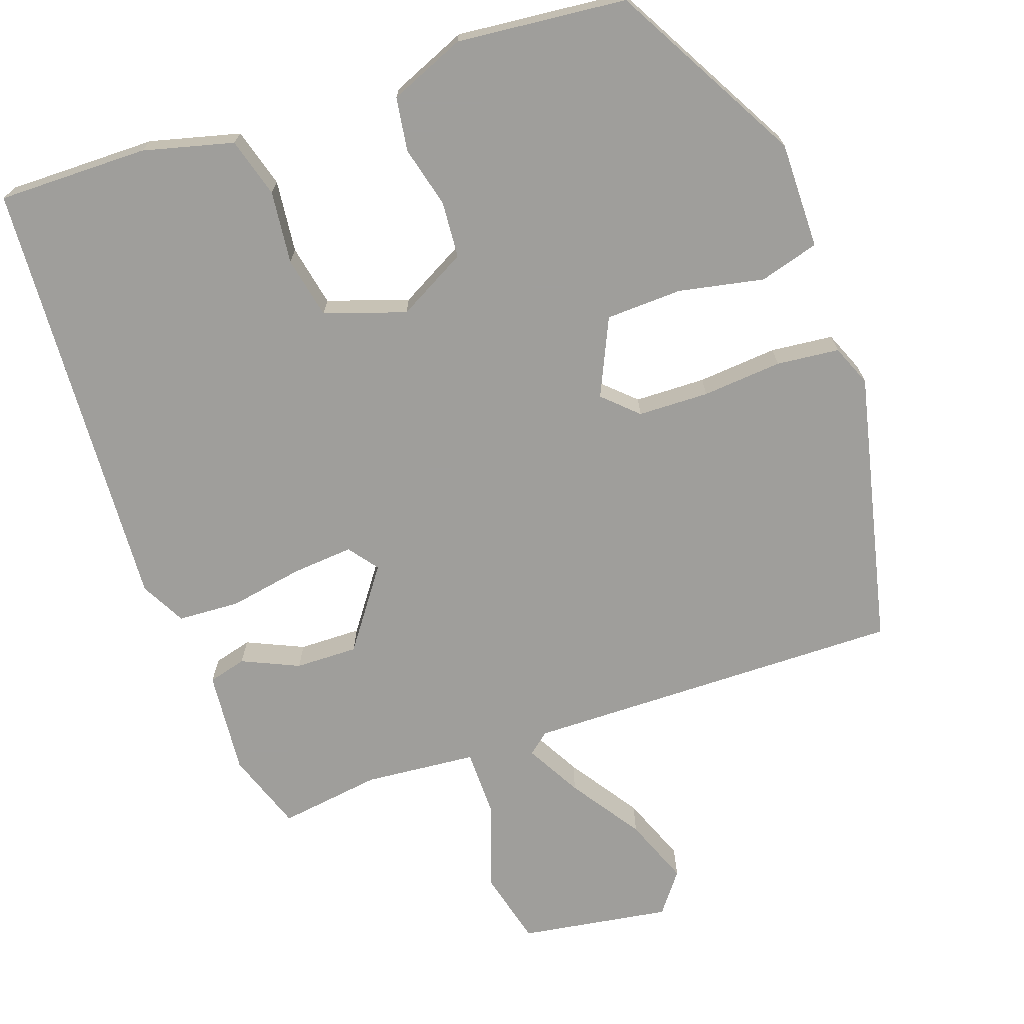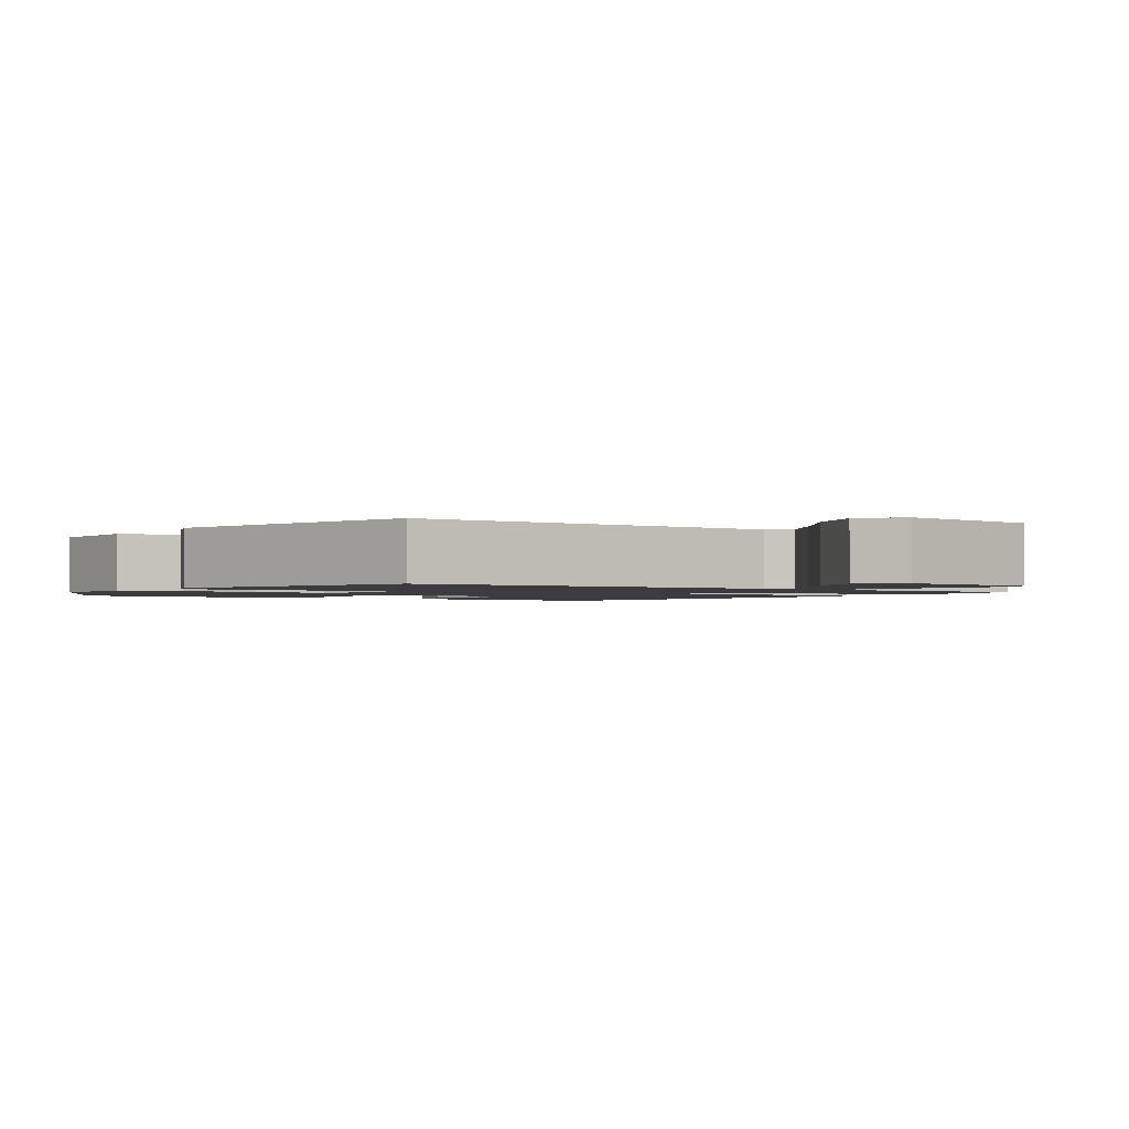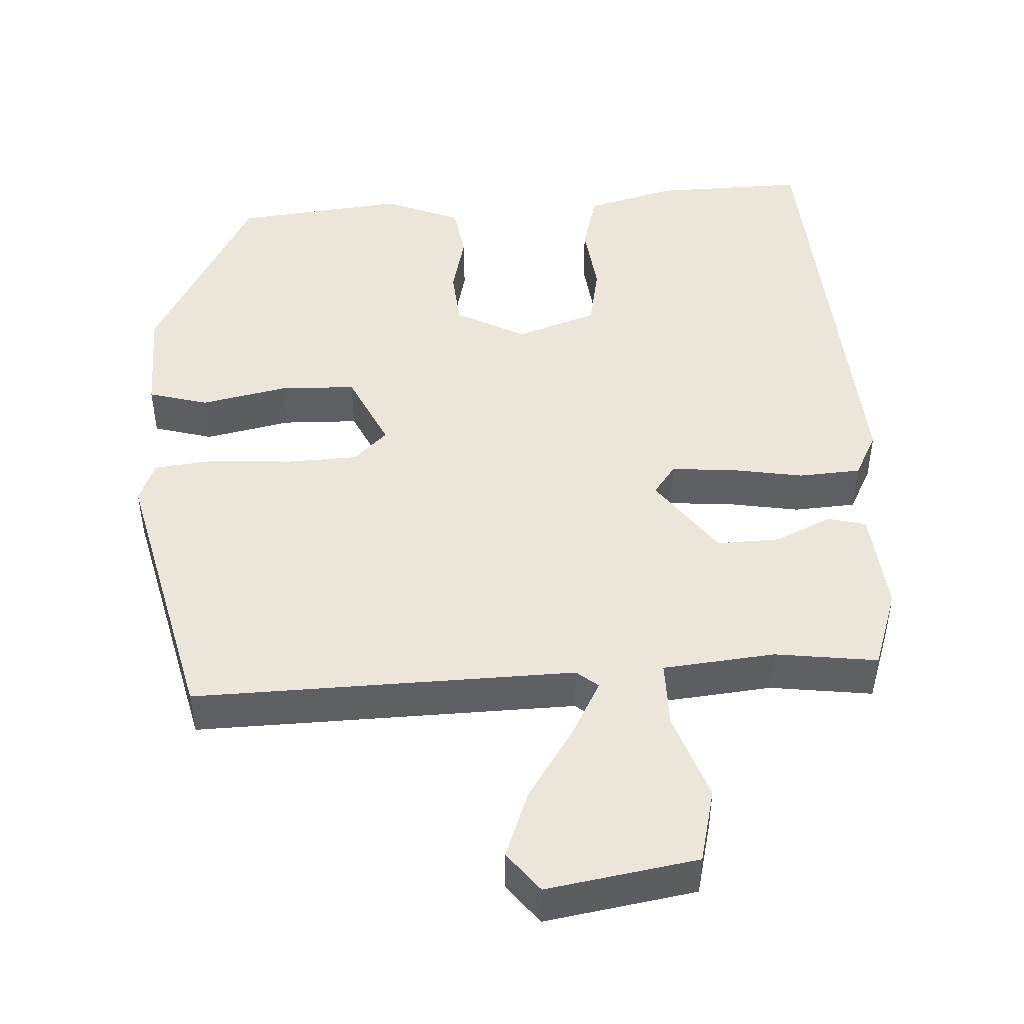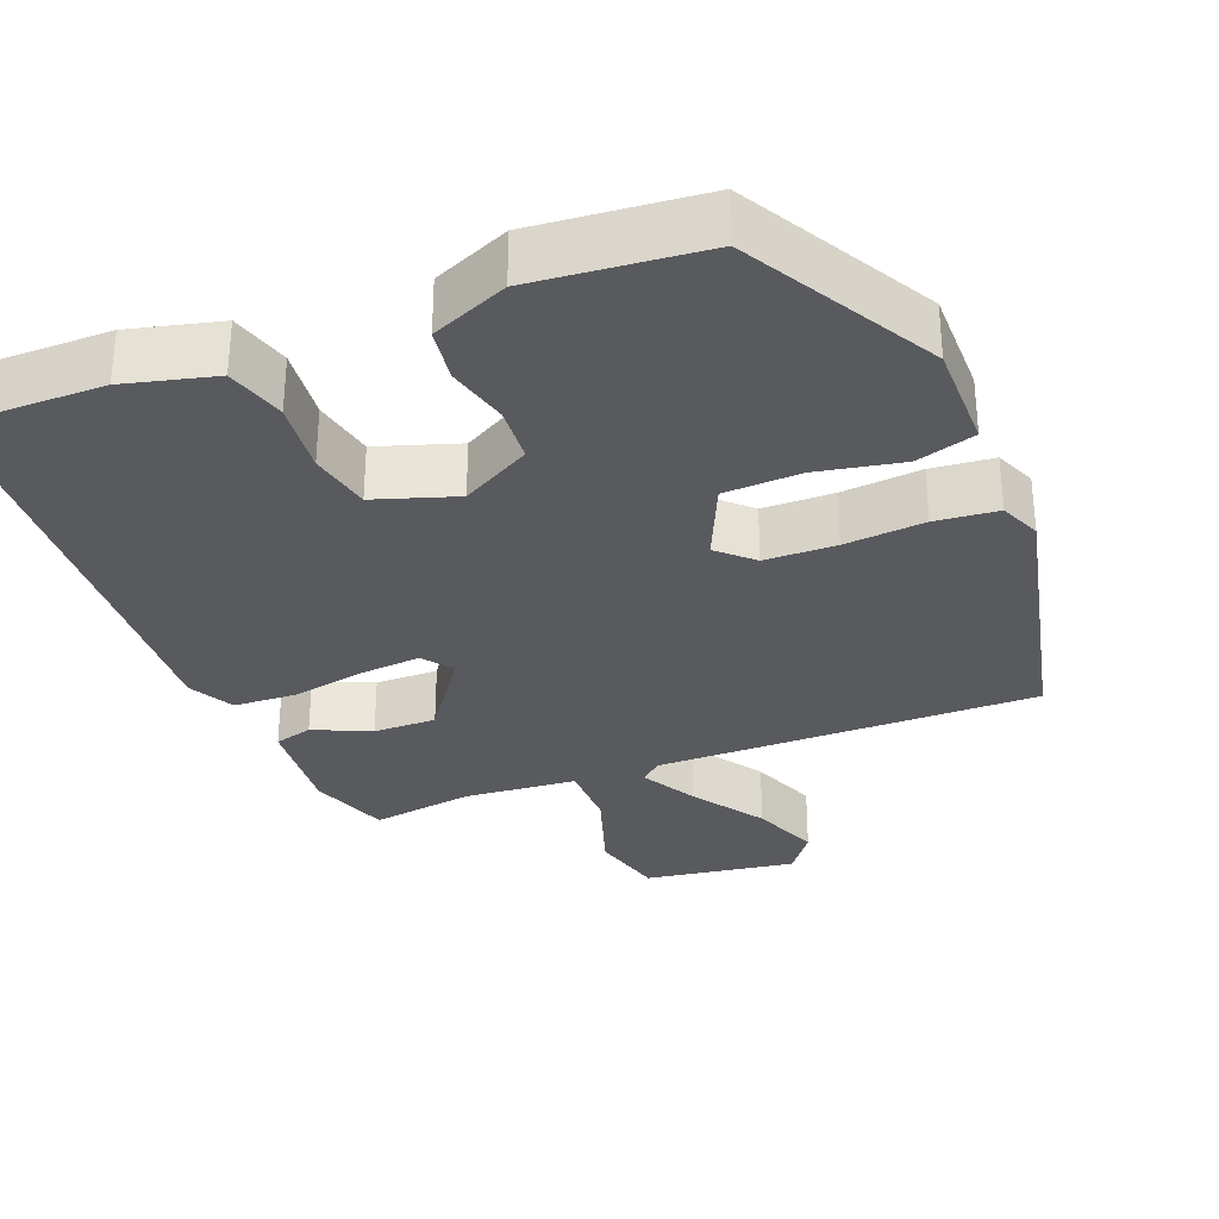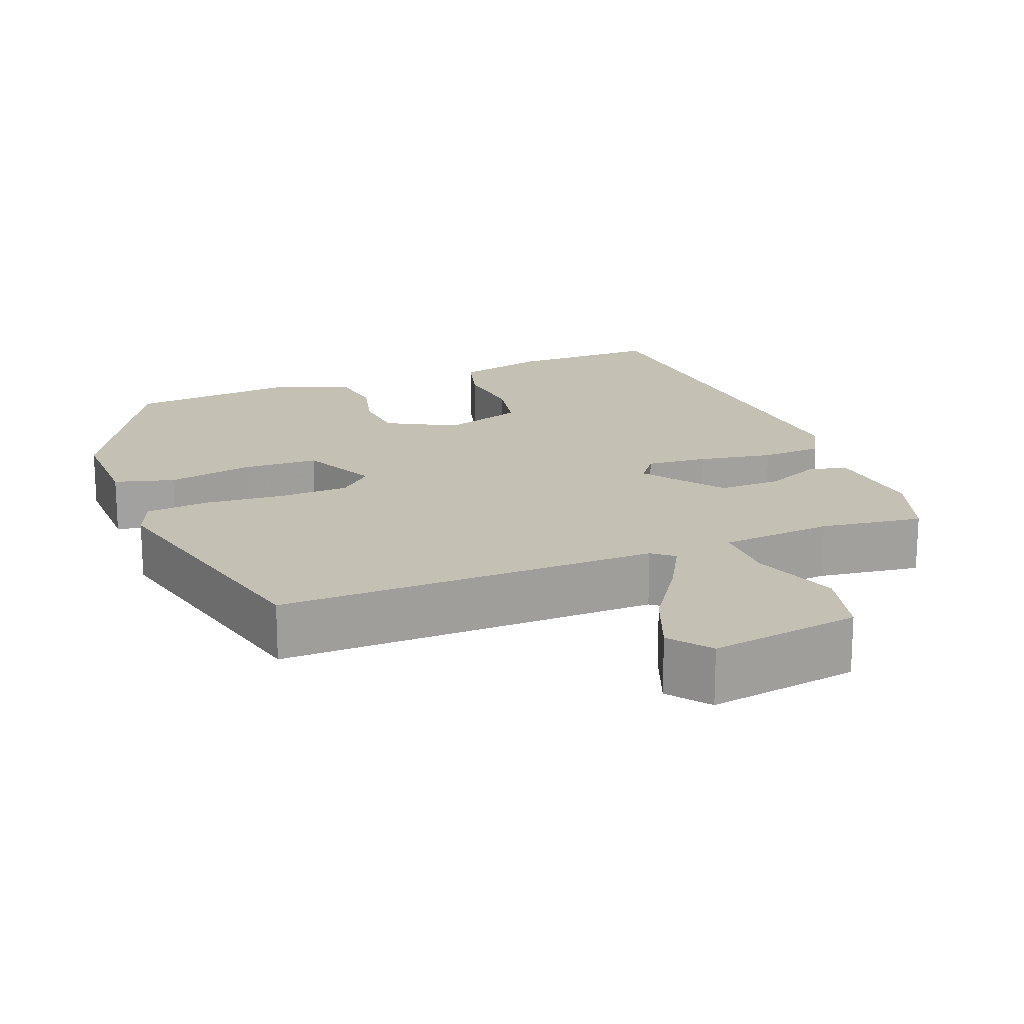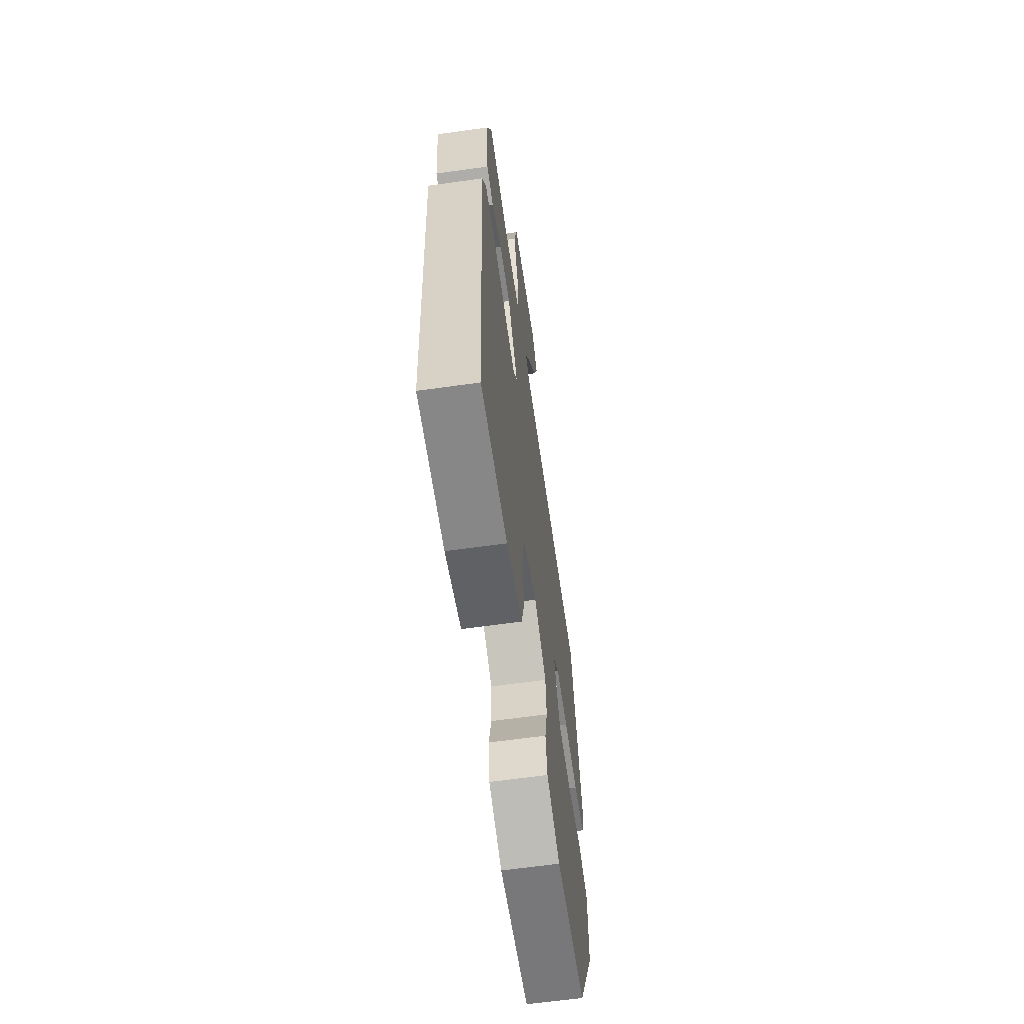
<metadata>
{"format":"obj","ext":"obj","renderer":"f3d","projection":"perspective","resolution":1024,"background":"white","views":[{"elev":-70.8,"azim":-160.4,"up":"+Y"},{"elev":-1.6,"azim":-34.7,"up":"+Y"},{"elev":47.1,"azim":-3.4,"up":"+Y"},{"elev":-31.6,"azim":-157.9,"up":"+Y"},{"elev":18.2,"azim":-21.3,"up":"+Y"},{"elev":-63.3,"azim":98.1,"up":"+Z"}]}
</metadata>
<code>
v -0.412 0.07 0.502
v 0.086 0.07 0.492
v 0.114 0.07 0.515
v 0.074 0.07 0.588
v 0.012 0.07 0.681
v -0.022 0.07 0.769
v 0.019 0.07 0.822
v 0.216 0.07 0.79
v 0.24 0.07 0.693
v 0.2 0.07 0.578
v 0.2 0.07 0.491
v 0.347 0.07 0.477
v 0.481 0.07 0.495
v 0.517 0.07 0.391
v 0.504 0.07 0.255
v 0.454 0.07 0.242
v 0.38 0.07 0.276
v 0.298 0.07 0.278
v 0.222 0.07 0.174
v 0.251 0.07 0.135
v 0.331 0.07 0.141
v 0.429 0.07 0.158
v 0.51 0.07 0.153
v 0.541 0.07 0.094
v 0.504 0.07 -0.48
v 0.307 0.07 -0.477
v 0.189 0.07 -0.446
v 0.167 0.07 -0.368
v 0.178 0.07 -0.273
v 0.162 0.07 -0.192
v 0.056 0.07 -0.156
v -0.035 0.07 -0.205
v -0.041 0.07 -0.279
v -0.021 0.07 -0.36
v -0.032 0.07 -0.43
v -0.132 0.07 -0.471
v -0.354 0.07 -0.448
v -0.49 0.07 -0.2
v -0.488 0.07 -0.06
v -0.41 0.07 -0.038
v -0.298 0.07 -0.061
v -0.198 0.07 -0.058
v -0.151 0.07 0.043
v -0.195 0.07 0.085
v -0.288 0.07 0.088
v -0.393 0.07 0.08
v -0.475 0.07 0.089
v -0.497 0.07 0.143
v -0.412 0 0.502
v 0.086 0 0.492
v 0.114 0 0.515
v 0.074 0 0.588
v 0.012 0 0.681
v -0.022 0 0.769
v 0.019 0 0.822
v 0.216 0 0.79
v 0.24 0 0.693
v 0.2 0 0.578
v 0.2 0 0.491
v 0.347 0 0.477
v 0.481 0 0.495
v 0.517 0 0.391
v 0.504 0 0.255
v 0.454 0 0.242
v 0.38 0 0.276
v 0.298 0 0.278
v 0.222 0 0.174
v 0.251 0 0.135
v 0.331 0 0.141
v 0.429 0 0.158
v 0.51 0 0.153
v 0.541 0 0.094
v 0.504 0 -0.48
v 0.307 0 -0.477
v 0.189 0 -0.446
v 0.167 0 -0.368
v 0.178 0 -0.273
v 0.162 0 -0.192
v 0.056 0 -0.156
v -0.035 0 -0.205
v -0.041 0 -0.279
v -0.021 0 -0.36
v -0.032 0 -0.43
v -0.132 0 -0.471
v -0.354 0 -0.448
v -0.49 0 -0.2
v -0.488 0 -0.06
v -0.41 0 -0.038
v -0.298 0 -0.061
v -0.198 0 -0.058
v -0.151 0 0.043
v -0.195 0 0.085
v -0.288 0 0.088
v -0.393 0 0.08
v -0.475 0 0.089
v -0.497 0 0.143
f 48 1 2
f 47 48 2
f 46 47 2
f 45 46 2
f 44 45 2 3
f 43 44 3
f 42 43 3
f 39 40 41
f 38 39 41
f 37 38 41
f 36 37 41
f 35 36 41
f 34 35 41
f 33 34 41
f 32 33 41 42
f 31 32 42 3
f 27 28 29
f 26 27 29
f 25 26 29
f 24 25 29
f 23 24 29
f 22 23 29
f 21 22 29
f 20 21 29 30
f 19 20 30 31
f 15 16 17
f 14 15 17
f 13 14 17
f 12 13 17
f 11 12 17 18
f 8 9 10
f 7 8 10
f 6 7 10
f 5 6 10
f 4 5 10
f 3 4 10 11
f 19 31 3 11
f 11 18 19
f 50 49 96
f 50 96 95
f 50 95 94
f 50 94 93
f 51 50 93 92
f 51 92 91
f 51 91 90
f 89 88 87
f 89 87 86
f 89 86 85
f 89 85 84
f 89 84 83
f 89 83 82
f 89 82 81
f 90 89 81 80
f 51 90 80 79
f 77 76 75
f 77 75 74
f 77 74 73
f 77 73 72
f 77 72 71
f 77 71 70
f 77 70 69
f 78 77 69 68
f 79 78 68 67
f 65 64 63
f 65 63 62
f 65 62 61
f 65 61 60
f 66 65 60 59
f 58 57 56
f 58 56 55
f 58 55 54
f 58 54 53
f 58 53 52
f 59 58 52 51
f 59 51 79 67
f 67 66 59
f 1 49 50 2
f 2 50 51 3
f 3 51 52 4
f 4 52 53 5
f 5 53 54 6
f 6 54 55 7
f 7 55 56 8
f 8 56 57 9
f 9 57 58 10
f 10 58 59 11
f 11 59 60 12
f 12 60 61 13
f 13 61 62 14
f 14 62 63 15
f 15 63 64 16
f 16 64 65 17
f 17 65 66 18
f 18 66 67 19
f 19 67 68 20
f 20 68 69 21
f 21 69 70 22
f 22 70 71 23
f 23 71 72 24
f 24 72 73 25
f 25 73 74 26
f 26 74 75 27
f 27 75 76 28
f 28 76 77 29
f 29 77 78 30
f 30 78 79 31
f 31 79 80 32
f 32 80 81 33
f 33 81 82 34
f 34 82 83 35
f 35 83 84 36
f 36 84 85 37
f 37 85 86 38
f 38 86 87 39
f 39 87 88 40
f 40 88 89 41
f 41 89 90 42
f 42 90 91 43
f 43 91 92 44
f 44 92 93 45
f 45 93 94 46
f 46 94 95 47
f 47 95 96 48
f 48 96 49 1

</code>
